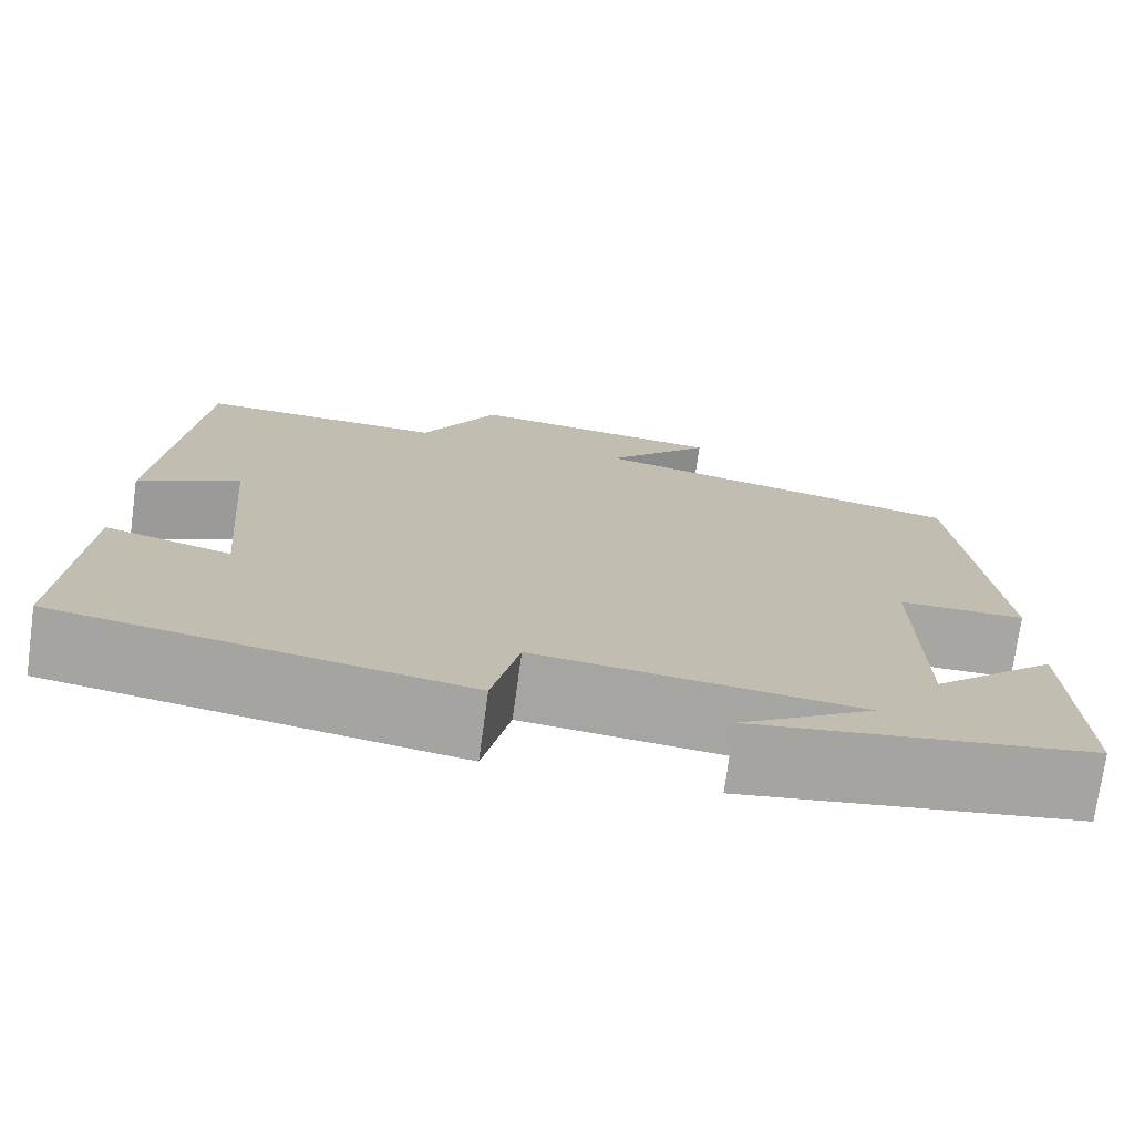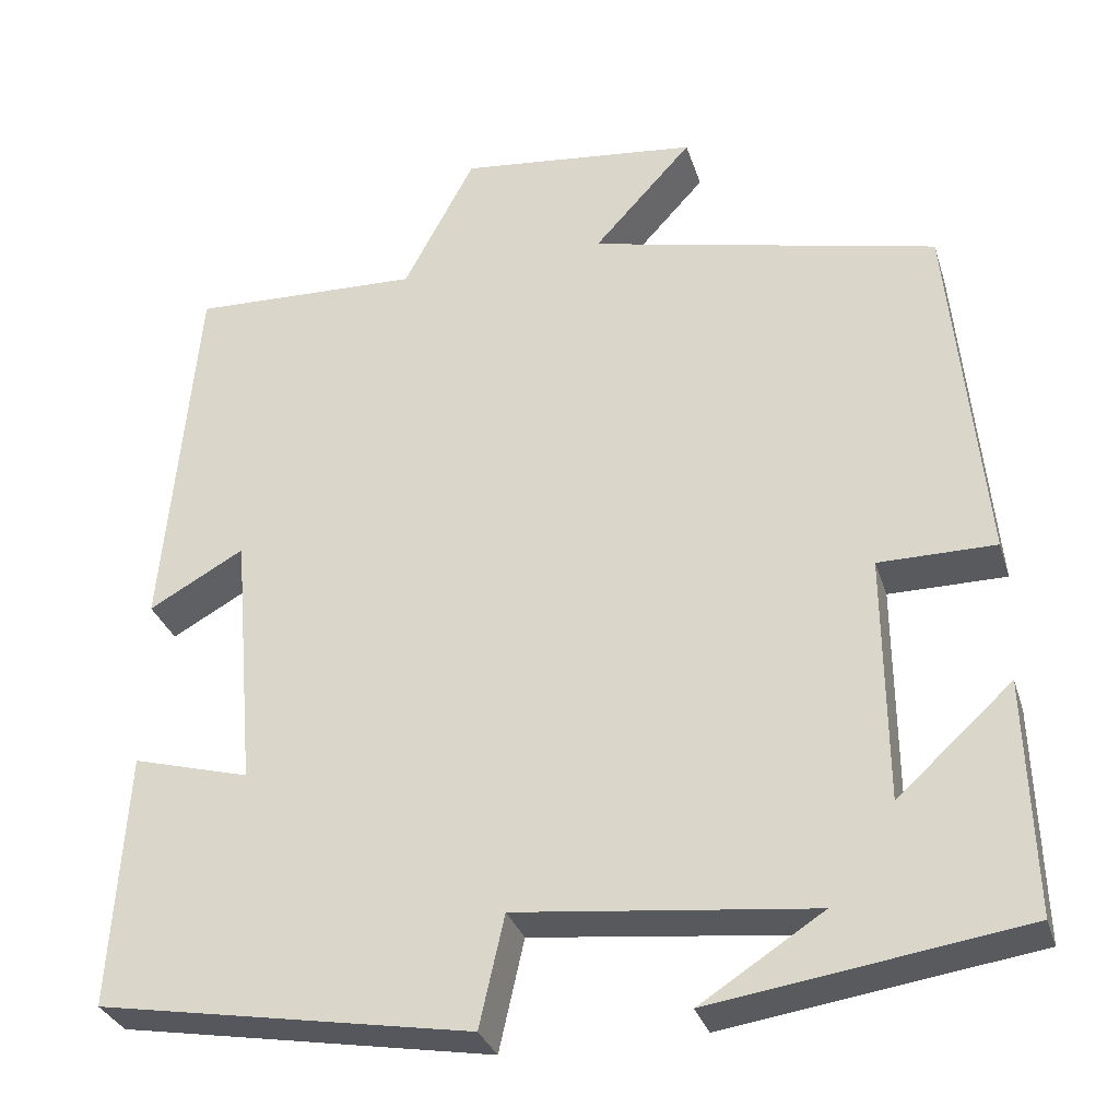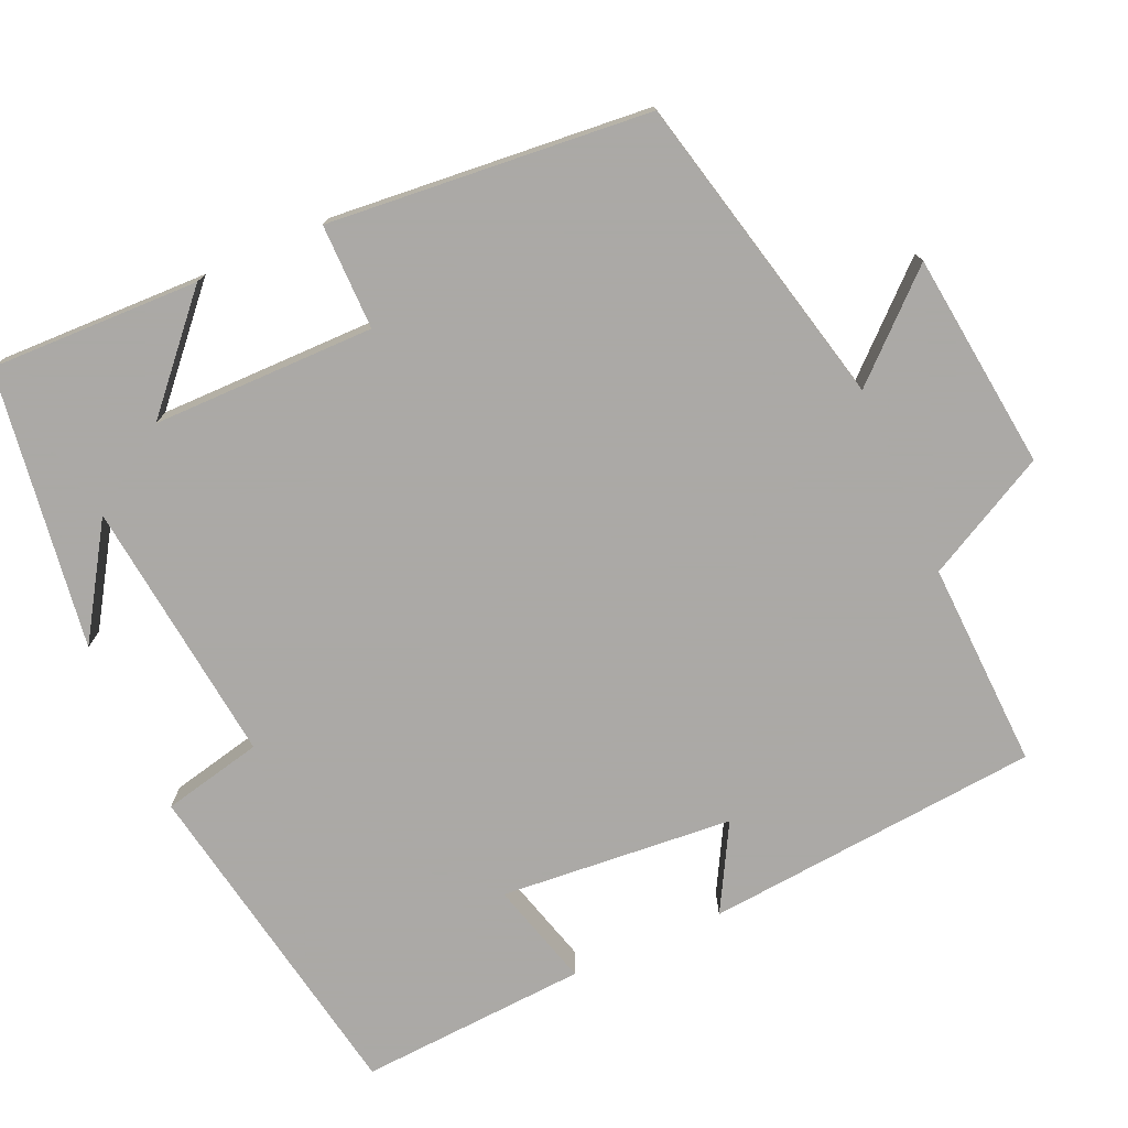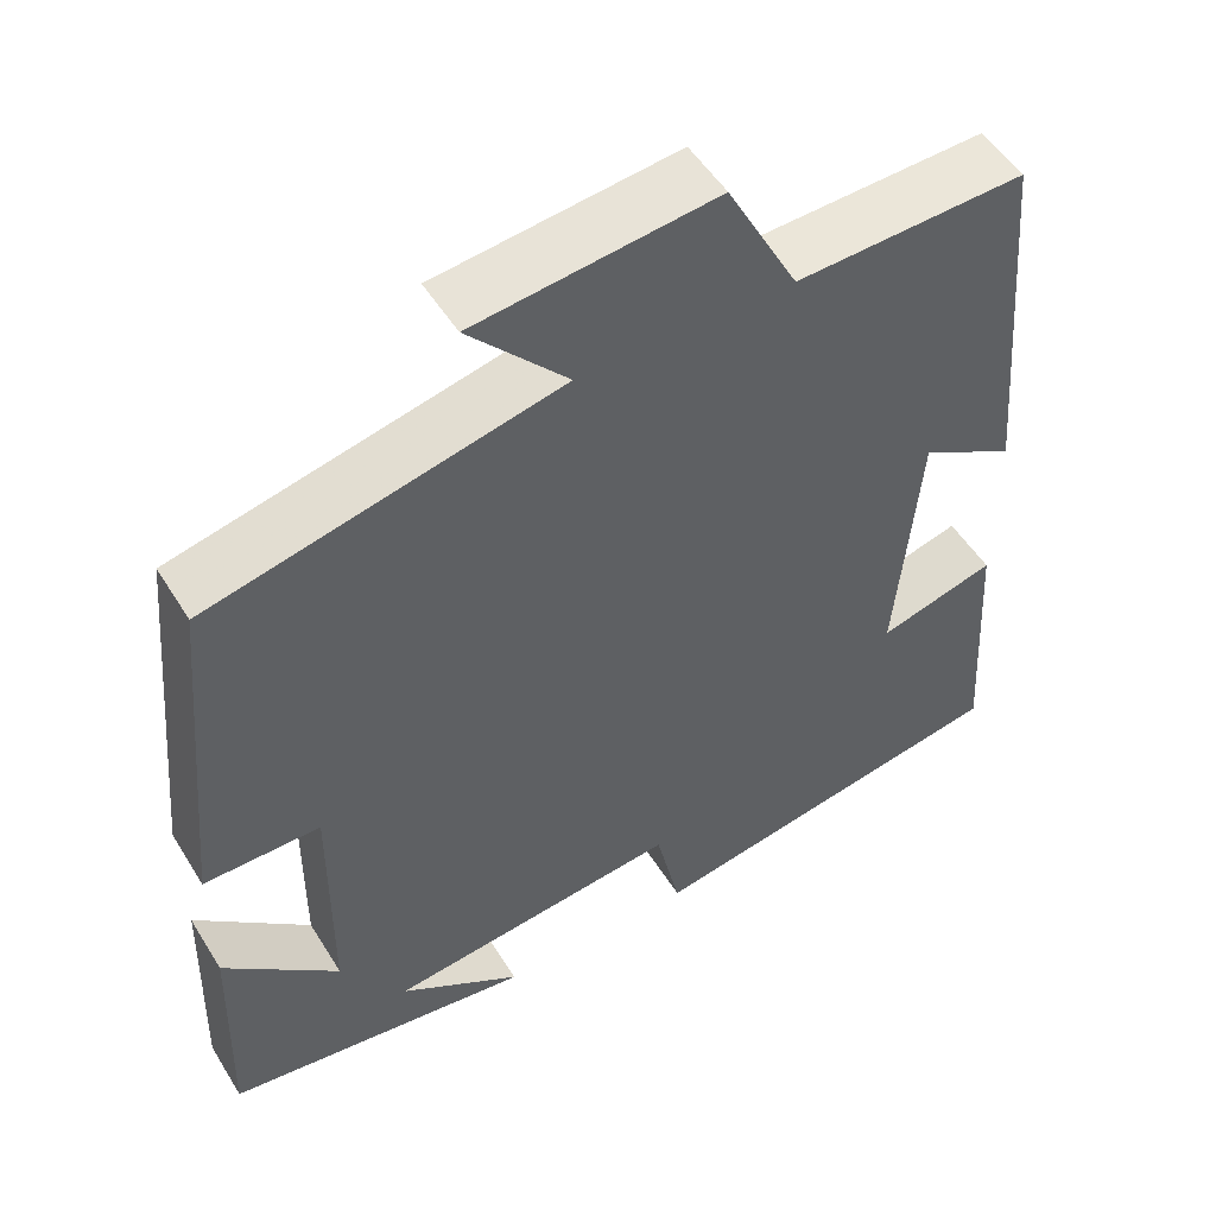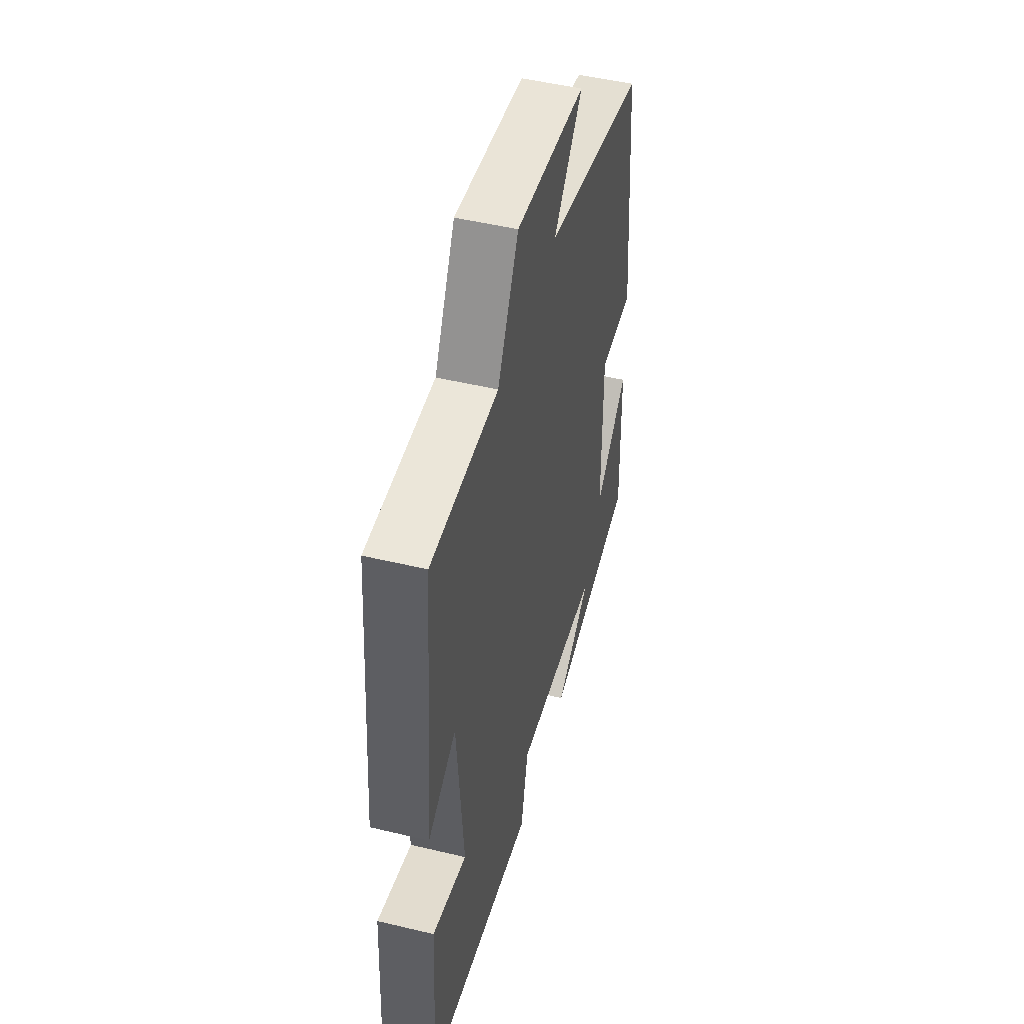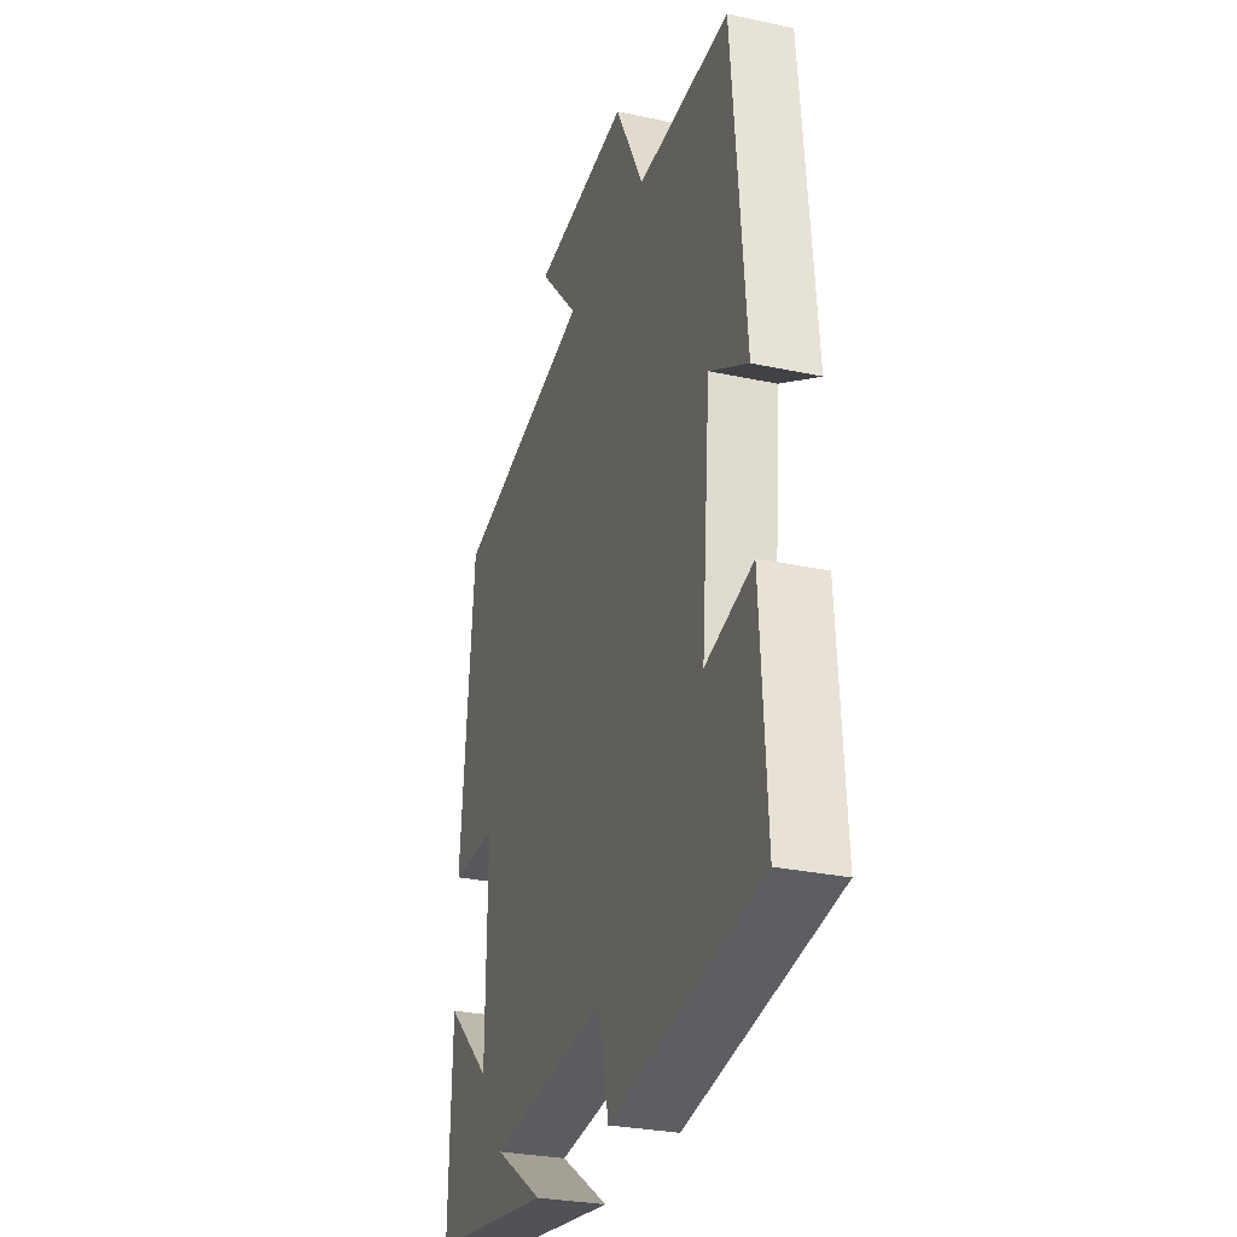
<metadata>
{"format":"obj","ext":"obj","renderer":"f3d","projection":"perspective","resolution":1024,"background":"white","views":[{"elev":-74.2,"azim":172.2,"up":"+Z"},{"elev":-31.4,"azim":-163.7,"up":"+Z"},{"elev":-75.5,"azim":-65.9,"up":"+Y"},{"elev":51.9,"azim":-31.0,"up":"+Z"},{"elev":49.0,"azim":104.9,"up":"+Z"},{"elev":-28.8,"azim":72.2,"up":"+Z"}]}
</metadata>
<code>
v -0.461 0.07 0.406
v -0.054 0.07 0.5
v -0.169 0.07 0.626
v 0.111 0.07 0.658
v 0.194 0.07 0.5
v 0.462 0.07 0.51
v 0.5 0.07 0.075
v 0.389 0.07 0.137
v 0.363 0.07 -0.165
v 0.5 0.07 -0.127
v 0.518 0.07 -0.424
v 0.083 0.07 -0.5
v 0.054 0.07 -0.37
v -0.29 0.07 -0.408
v -0.147 0.07 -0.5
v -0.508 0.07 -0.447
v -0.5 0.07 -0.175
v -0.366 0.07 -0.297
v -0.364 0.07 -0.009
v -0.5 0.07 -0.009
v -0.461 0 0.406
v -0.054 0 0.5
v -0.169 0 0.626
v 0.111 0 0.658
v 0.194 0 0.5
v 0.462 0 0.51
v 0.5 0 0.075
v 0.389 0 0.137
v 0.363 0 -0.165
v 0.5 0 -0.127
v 0.518 0 -0.424
v 0.083 0 -0.5
v 0.054 0 -0.37
v -0.29 0 -0.408
v -0.147 0 -0.5
v -0.508 0 -0.447
v -0.5 0 -0.175
v -0.366 0 -0.297
v -0.364 0 -0.009
v -0.5 0 -0.009
f 19 20 1 2
f 18 19 2
f 16 17 18
f 14 15 16
f 14 16 18
f 13 14 18 2
f 11 12 13
f 10 11 13
f 9 10 13
f 8 9 13 2
f 5 6 7 8
f 2 3 4 5
f 2 5 8
f 22 21 40 39
f 22 39 38
f 38 37 36
f 36 35 34
f 38 36 34
f 22 38 34 33
f 33 32 31
f 33 31 30
f 33 30 29
f 22 33 29 28
f 28 27 26 25
f 25 24 23 22
f 28 25 22
f 1 21 22 2
f 2 22 23 3
f 3 23 24 4
f 4 24 25 5
f 5 25 26 6
f 6 26 27 7
f 7 27 28 8
f 8 28 29 9
f 9 29 30 10
f 10 30 31 11
f 11 31 32 12
f 12 32 33 13
f 13 33 34 14
f 14 34 35 15
f 15 35 36 16
f 16 36 37 17
f 17 37 38 18
f 18 38 39 19
f 19 39 40 20
f 20 40 21 1

</code>
